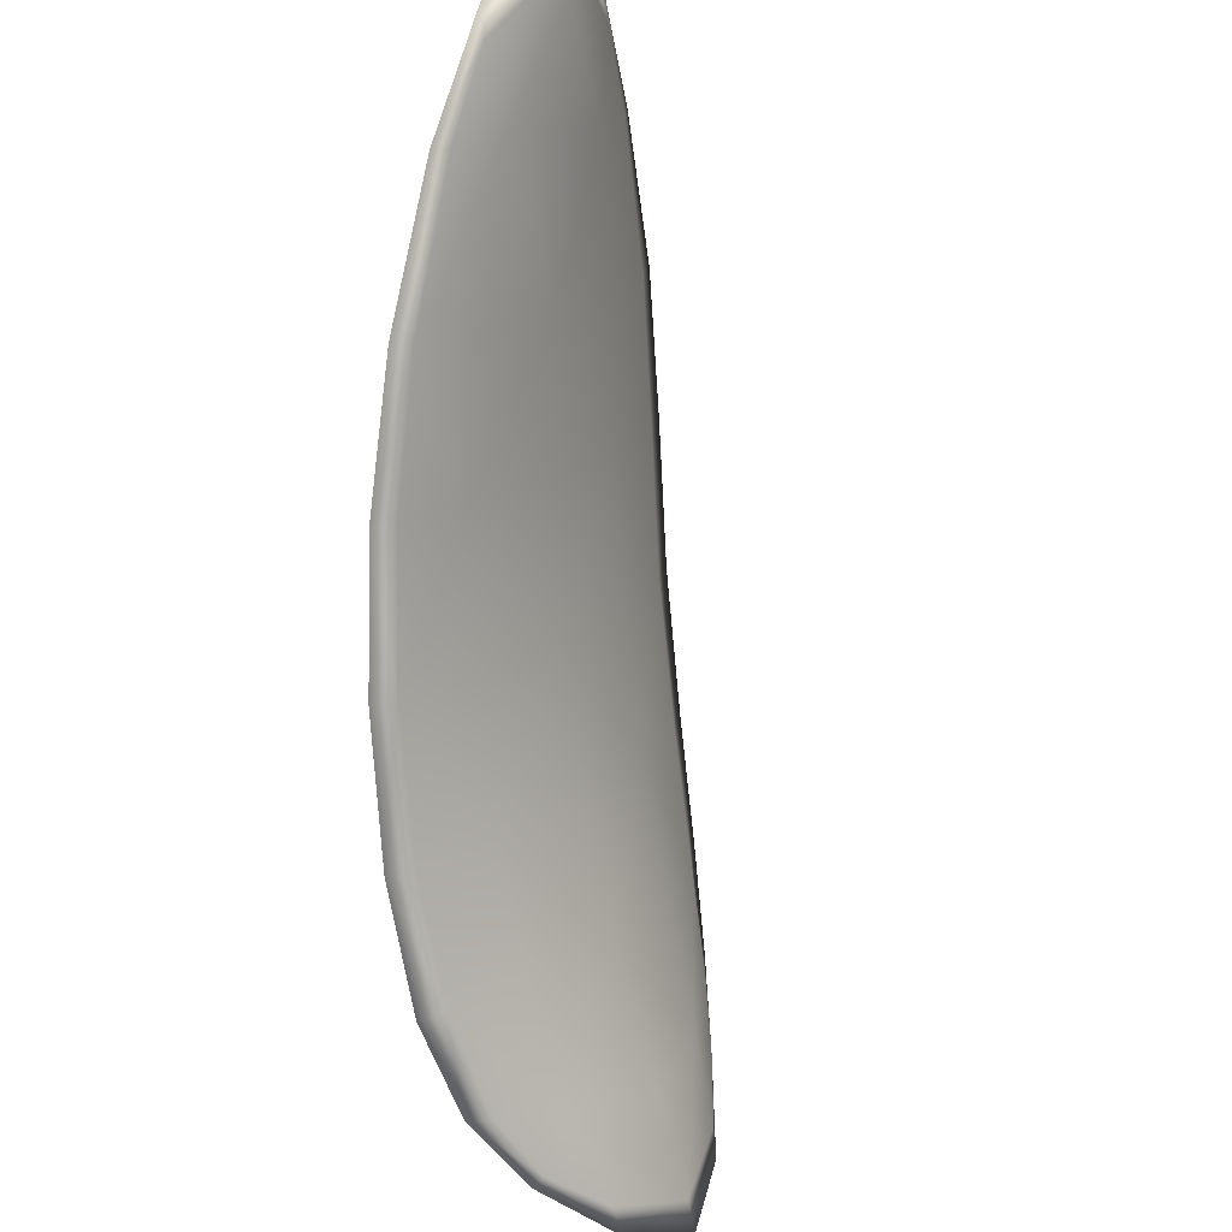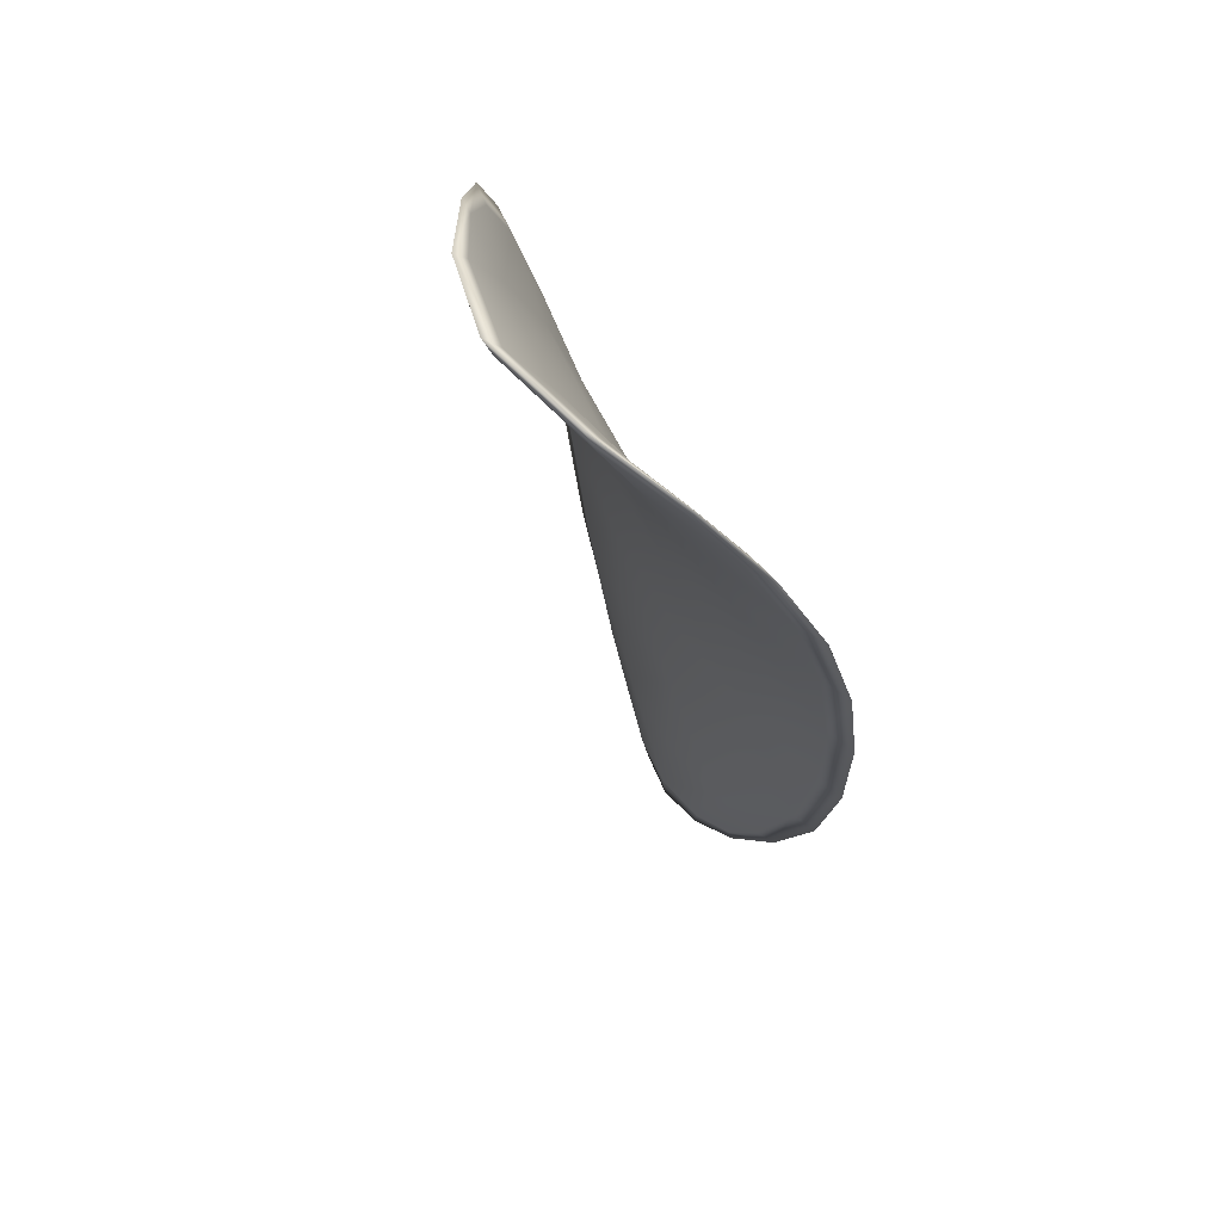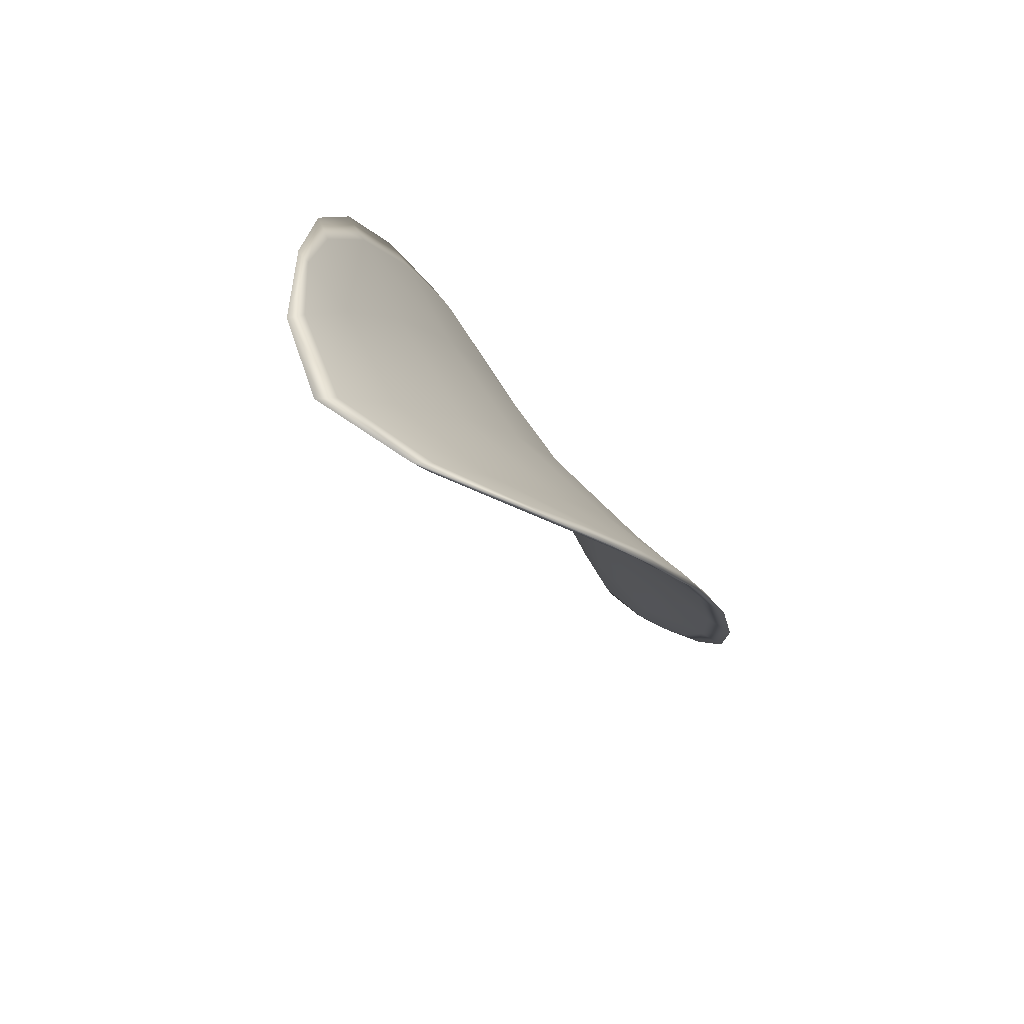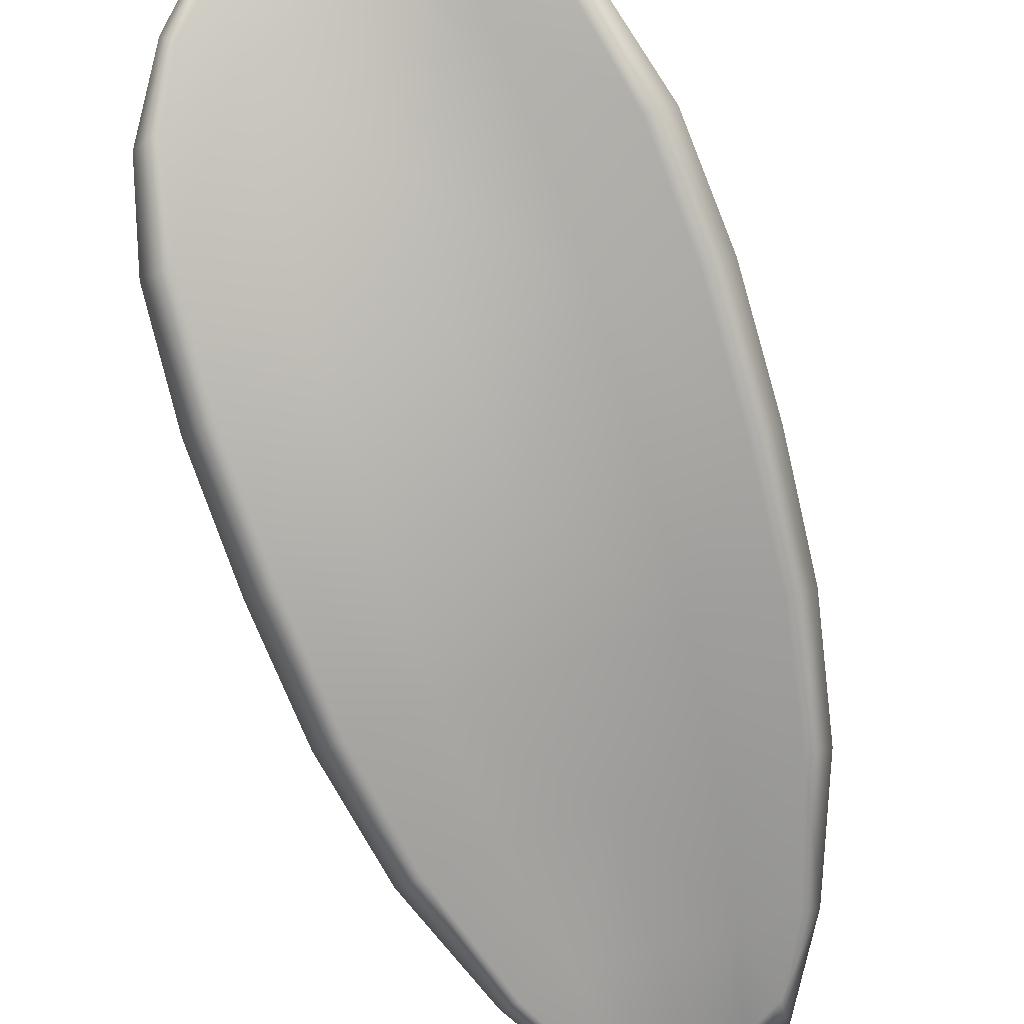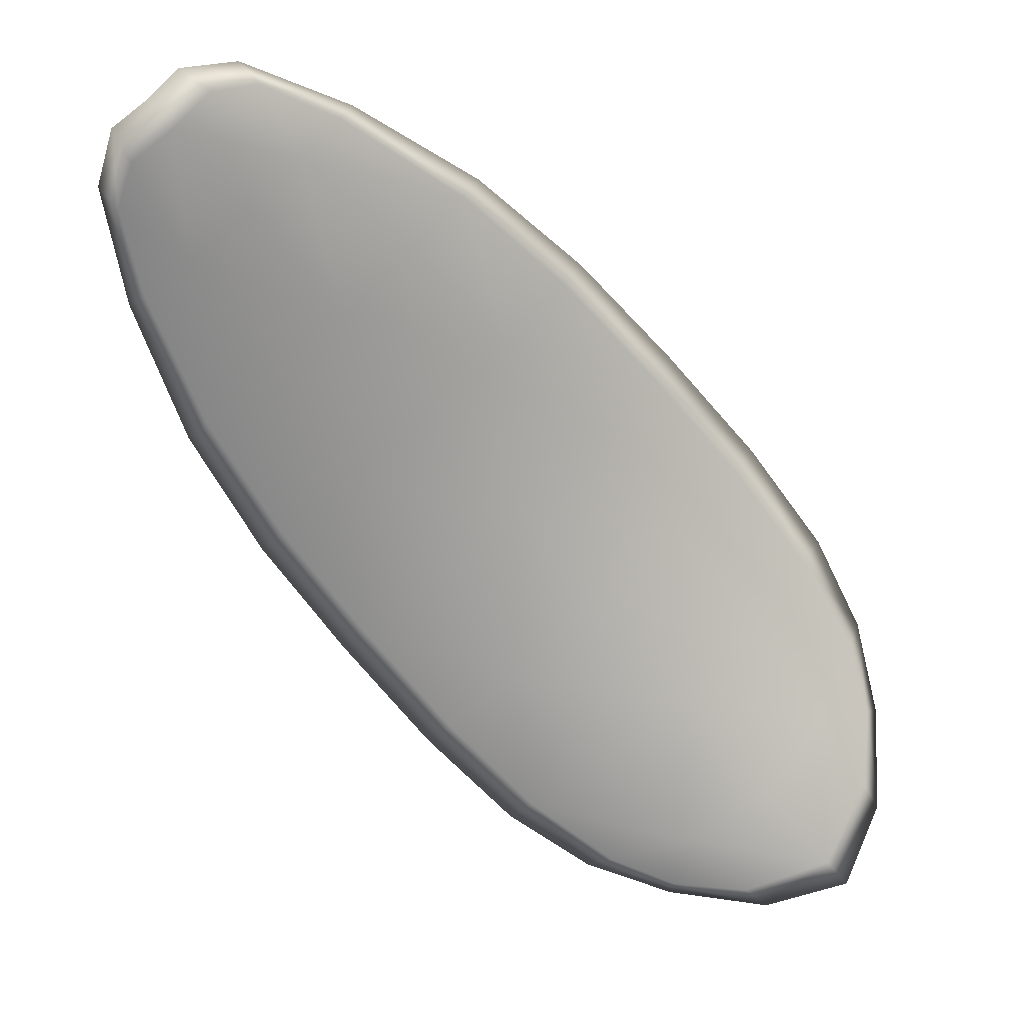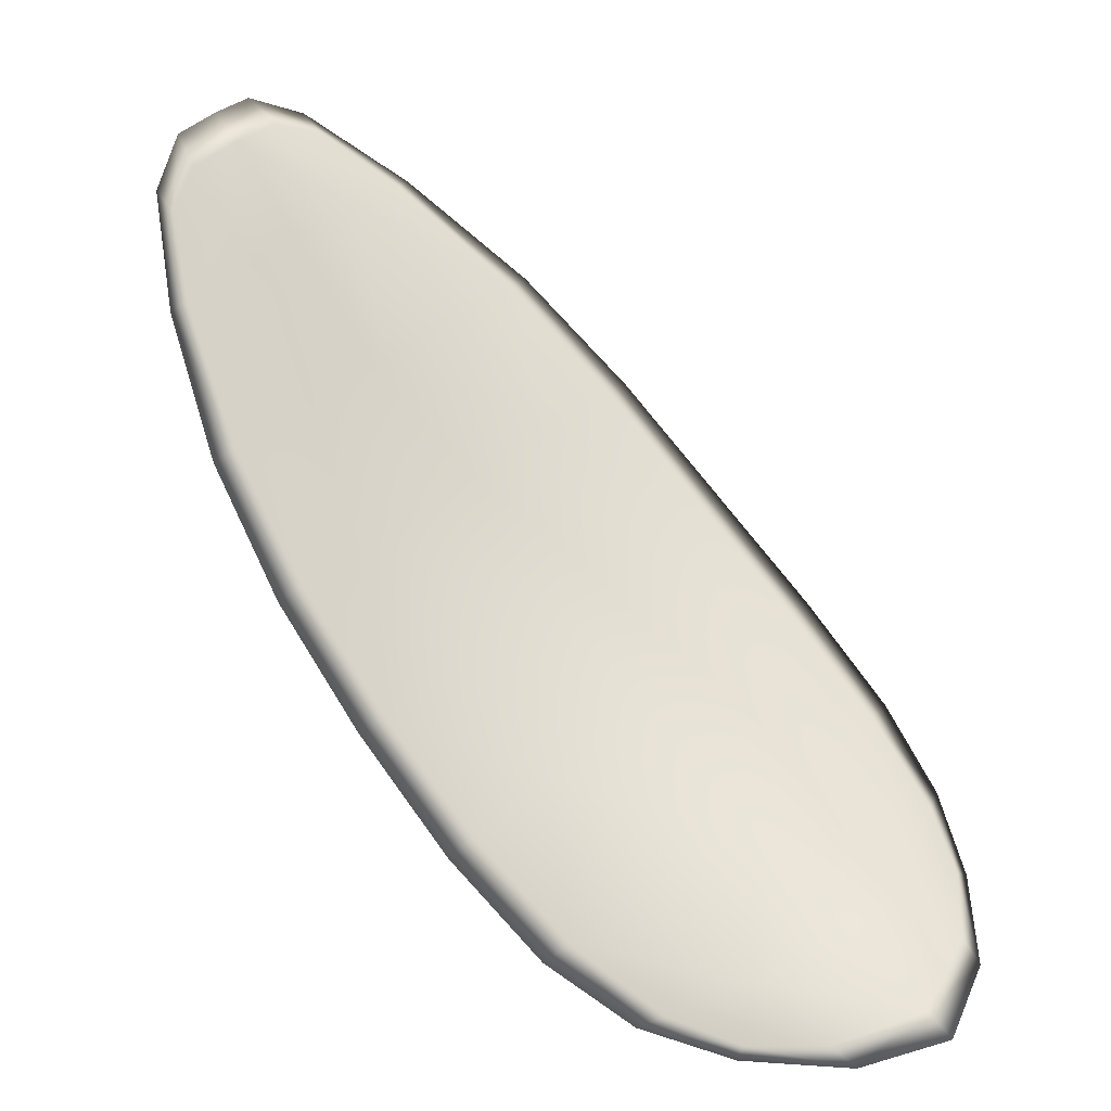
<metadata>
{"format":"obj","ext":"obj","renderer":"f3d","projection":"perspective","resolution":1024,"background":"white","views":[{"elev":-34.0,"azim":-34.7,"up":"+Z"},{"elev":-61.8,"azim":147.5,"up":"+Z"},{"elev":-53.9,"azim":157.3,"up":"+Z"},{"elev":67.4,"azim":-58.1,"up":"+Y"},{"elev":-5.9,"azim":15.8,"up":"+Z"},{"elev":-45.2,"azim":13.1,"up":"+Z"}]}
</metadata>
<code>
v -2.386 0.7855 -1.239
v -2.387 0.785 -1.241
v -2.389 0.7838 -1.239
v -2.387 0.7844 -1.237
v -2.386 0.785 -1.235
v -2.385 0.786 -1.237
v -2.385 0.7862 -1.239
v -2.385 0.7862 -1.241
v -2.386 0.7859 -1.243
v -2.389 0.7849 -1.242
v -2.391 0.7848 -1.243
v -2.393 0.7837 -1.241
v -2.391 0.7837 -1.24
v -2.388 0.7856 -1.244
v -2.39 0.7853 -1.243
v -2.397 0.7781 -1.233
v -2.398 0.778 -1.234
v -2.399 0.7757 -1.232
v -2.398 0.7758 -1.231
v -2.396 0.776 -1.229
v -2.395 0.7783 -1.232
v -2.393 0.7804 -1.234
v -2.395 0.7802 -1.236
v -2.397 0.7802 -1.237
v -2.393 0.7788 -1.23
v -2.394 0.7764 -1.228
v -2.393 0.7769 -1.226
v -2.391 0.7793 -1.228
v -2.39 0.7815 -1.23
v -2.391 0.781 -1.232
v -2.389 0.7829 -1.234
v -2.391 0.7822 -1.236
v -2.388 0.7835 -1.233
v -2.393 0.7821 -1.238
v -2.395 0.7821 -1.239
v -2.399 0.7735 -1.228
v -2.4 0.7735 -1.229
v -2.4 0.7722 -1.227
v -2.4 0.7717 -1.226
v -2.399 0.7717 -1.226
v -2.398 0.7736 -1.227
v -2.396 0.774 -1.226
v -2.398 0.772 -1.225
v -2.397 0.7728 -1.224
v -2.396 0.7743 -1.225
v -2.386 0.7853 -1.239
v -2.387 0.7848 -1.241
v -2.386 0.7857 -1.243
v -2.385 0.786 -1.241
v -2.385 0.7861 -1.239
v -2.385 0.7858 -1.237
v -2.386 0.7848 -1.235
v -2.387 0.7842 -1.237
v -2.389 0.7835 -1.239
v -2.389 0.7846 -1.242
v -2.391 0.7846 -1.243
v -2.39 0.7852 -1.243
v -2.388 0.7854 -1.244
v -2.391 0.7834 -1.24
v -2.393 0.7835 -1.241
v -2.397 0.7779 -1.233
v -2.398 0.7779 -1.234
v -2.397 0.78 -1.237
v -2.395 0.78 -1.236
v -2.393 0.7802 -1.234
v -2.394 0.7781 -1.232
v -2.396 0.7758 -1.229
v -2.398 0.7756 -1.231
v -2.399 0.7756 -1.232
v -2.393 0.7786 -1.23
v -2.391 0.7808 -1.232
v -2.389 0.7813 -1.23
v -2.391 0.7791 -1.228
v -2.393 0.7767 -1.226
v -2.394 0.7762 -1.228
v -2.389 0.7826 -1.234
v -2.391 0.782 -1.236
v -2.388 0.7833 -1.233
v -2.393 0.7819 -1.238
v -2.395 0.782 -1.239
v -2.399 0.7733 -1.228
v -2.4 0.7733 -1.229
v -2.397 0.7734 -1.227
v -2.399 0.7716 -1.226
v -2.4 0.7715 -1.226
v -2.4 0.7721 -1.227
v -2.396 0.7738 -1.226
v -2.395 0.7742 -1.225
v -2.397 0.7726 -1.224
v -2.398 0.7719 -1.225
v -2.4 0.7734 -1.229
v -2.4 0.7717 -1.227
v -2.4 0.7757 -1.232
v -2.4 0.7721 -1.227
v -2.398 0.7713 -1.224
v -2.397 0.7723 -1.224
v -2.399 0.771 -1.225
v -2.397 0.7726 -1.224
v -2.385 0.786 -1.237
v -2.384 0.7864 -1.239
v -2.386 0.7851 -1.234
v -2.385 0.7861 -1.239
v -2.387 0.7858 -1.244
v -2.39 0.7854 -1.244
v -2.385 0.7861 -1.243
v -2.39 0.7852 -1.243
v -2.392 0.7847 -1.243
v -2.394 0.7837 -1.242
v -2.4 0.771 -1.226
v -2.395 0.7744 -1.225
v -2.393 0.7769 -1.226
v -2.384 0.7863 -1.241
v -2.387 0.7836 -1.232
v -2.389 0.7816 -1.23
v -2.396 0.7821 -1.24
v -2.397 0.7801 -1.237
v -2.399 0.7779 -1.235
v -2.391 0.7794 -1.228
f 1 2 3
f 1 3 4
f 1 4 5
f 1 5 6
f 1 6 7
f 1 7 8
f 1 8 9
f 1 9 2
f 10 11 12
f 10 12 13
f 10 13 3
f 10 3 2
f 10 2 9
f 10 9 14
f 10 14 15
f 10 15 11
f 16 17 18
f 16 18 19
f 16 19 20
f 16 20 21
f 16 21 22
f 16 22 23
f 16 23 24
f 16 24 17
f 25 21 20
f 25 20 26
f 25 26 27
f 25 27 28
f 25 28 29
f 25 29 30
f 25 30 22
f 25 22 21
f 31 32 22
f 31 22 30
f 31 30 29
f 31 29 33
f 31 33 5
f 31 5 4
f 31 4 3
f 31 3 32
f 34 35 24
f 34 24 23
f 34 23 22
f 34 22 32
f 34 32 3
f 34 3 13
f 34 13 12
f 34 12 35
f 36 37 38
f 36 38 39
f 36 39 40
f 36 40 41
f 36 41 20
f 36 20 19
f 36 19 18
f 36 18 37
f 42 41 40
f 42 40 43
f 42 43 44
f 42 44 45
f 42 45 27
f 42 27 26
f 42 26 20
f 42 20 41
f 46 47 48
f 46 48 49
f 46 49 50
f 46 50 51
f 46 51 52
f 46 52 53
f 46 53 54
f 46 54 47
f 55 56 57
f 55 57 58
f 55 58 48
f 55 48 47
f 55 47 54
f 55 54 59
f 55 59 60
f 55 60 56
f 61 62 63
f 61 63 64
f 61 64 65
f 61 65 66
f 61 66 67
f 61 67 68
f 61 68 69
f 61 69 62
f 70 66 65
f 70 65 71
f 70 71 72
f 70 72 73
f 70 73 74
f 70 74 75
f 70 75 67
f 70 67 66
f 76 77 54
f 76 54 53
f 76 53 52
f 76 52 78
f 76 78 72
f 76 72 71
f 76 71 65
f 76 65 77
f 79 80 60
f 79 60 59
f 79 59 54
f 79 54 77
f 79 77 65
f 79 65 64
f 79 64 63
f 79 63 80
f 81 82 69
f 81 69 68
f 81 68 67
f 81 67 83
f 81 83 84
f 81 84 85
f 81 85 86
f 81 86 82
f 87 83 67
f 87 67 75
f 87 75 74
f 87 74 88
f 87 88 89
f 87 89 90
f 87 90 84
f 87 84 83
f 91 92 38
f 91 38 37
f 91 37 18
f 91 18 93
f 91 93 69
f 91 69 82
f 91 82 94
f 91 94 92
f 95 96 44
f 95 44 43
f 95 43 40
f 95 40 97
f 95 97 84
f 95 84 90
f 95 90 98
f 95 98 96
f 99 100 7
f 99 7 6
f 99 6 5
f 99 5 101
f 99 101 52
f 99 52 51
f 99 51 102
f 99 102 100
f 103 104 15
f 103 15 14
f 103 14 9
f 103 9 105
f 103 105 48
f 103 48 58
f 103 58 106
f 103 106 104
f 107 108 12
f 107 12 11
f 107 11 15
f 107 15 104
f 107 104 106
f 107 106 56
f 107 56 60
f 107 60 108
f 109 97 40
f 109 40 39
f 109 39 38
f 109 38 92
f 109 92 94
f 109 94 85
f 109 85 84
f 109 84 97
f 110 111 27
f 110 27 45
f 110 45 44
f 110 44 96
f 110 96 98
f 110 98 88
f 110 88 74
f 110 74 111
f 112 105 9
f 112 9 8
f 112 8 7
f 112 7 100
f 112 100 102
f 112 102 49
f 112 49 48
f 112 48 105
f 113 101 5
f 113 5 33
f 113 33 29
f 113 29 114
f 113 114 72
f 113 72 78
f 113 78 52
f 113 52 101
f 115 116 24
f 115 24 35
f 115 35 12
f 115 12 108
f 115 108 60
f 115 60 80
f 115 80 63
f 115 63 116
f 117 93 18
f 117 18 17
f 117 17 24
f 117 24 116
f 117 116 63
f 117 63 62
f 117 62 69
f 117 69 93
f 118 114 29
f 118 29 28
f 118 28 27
f 118 27 111
f 118 111 74
f 118 74 73
f 118 73 72
f 118 72 114

</code>
